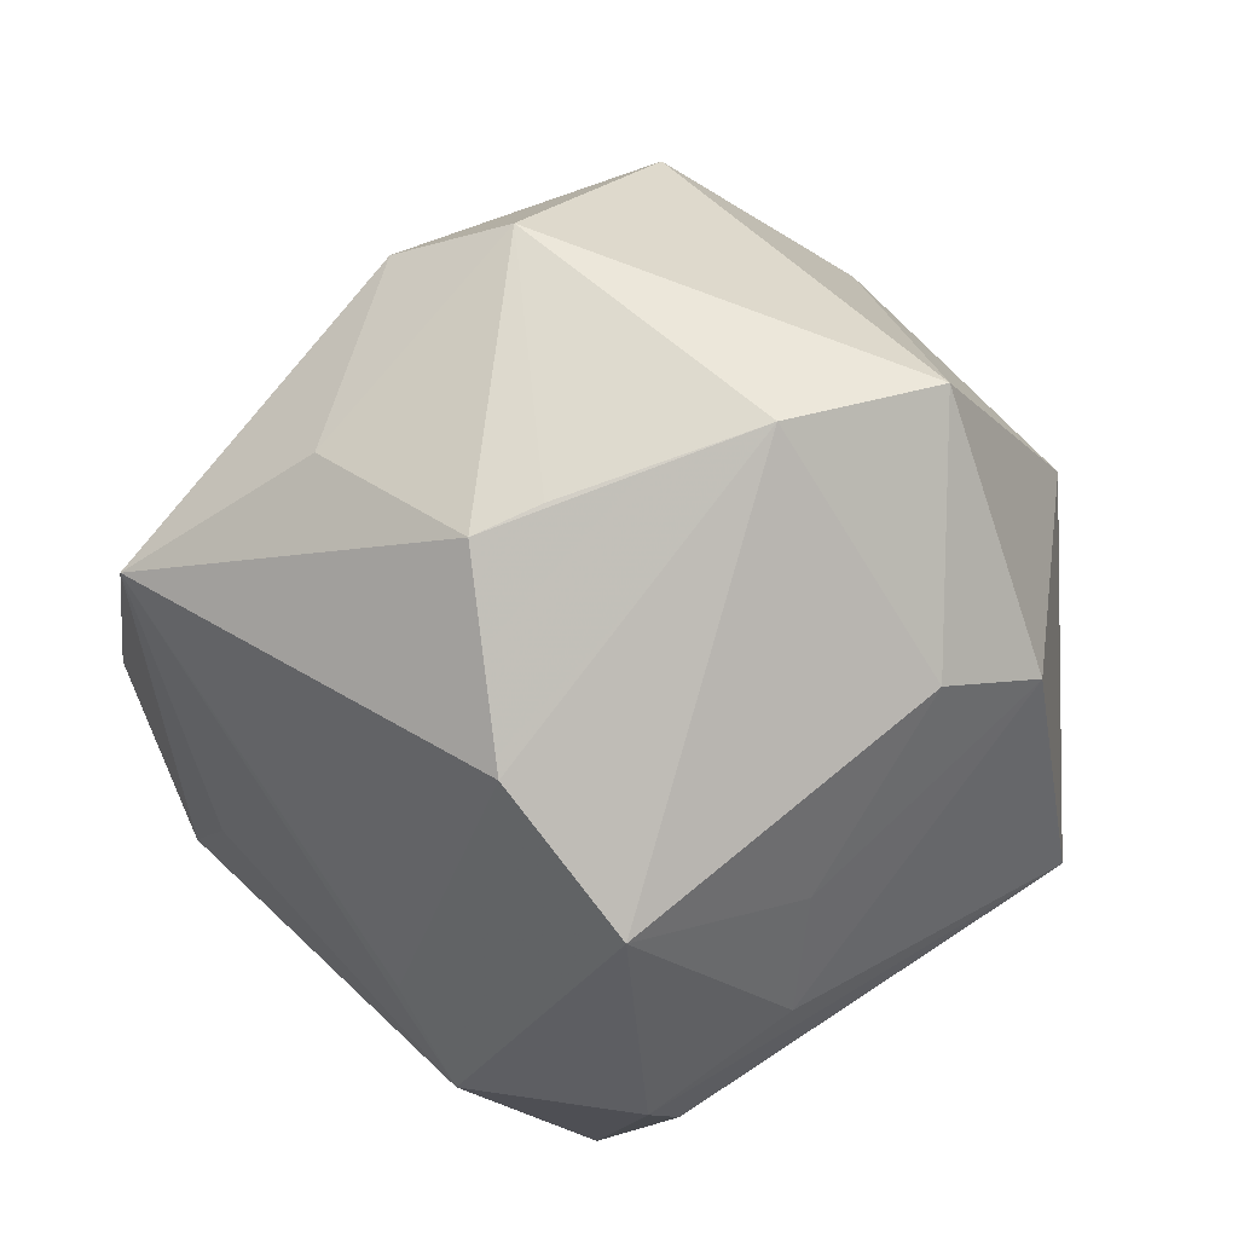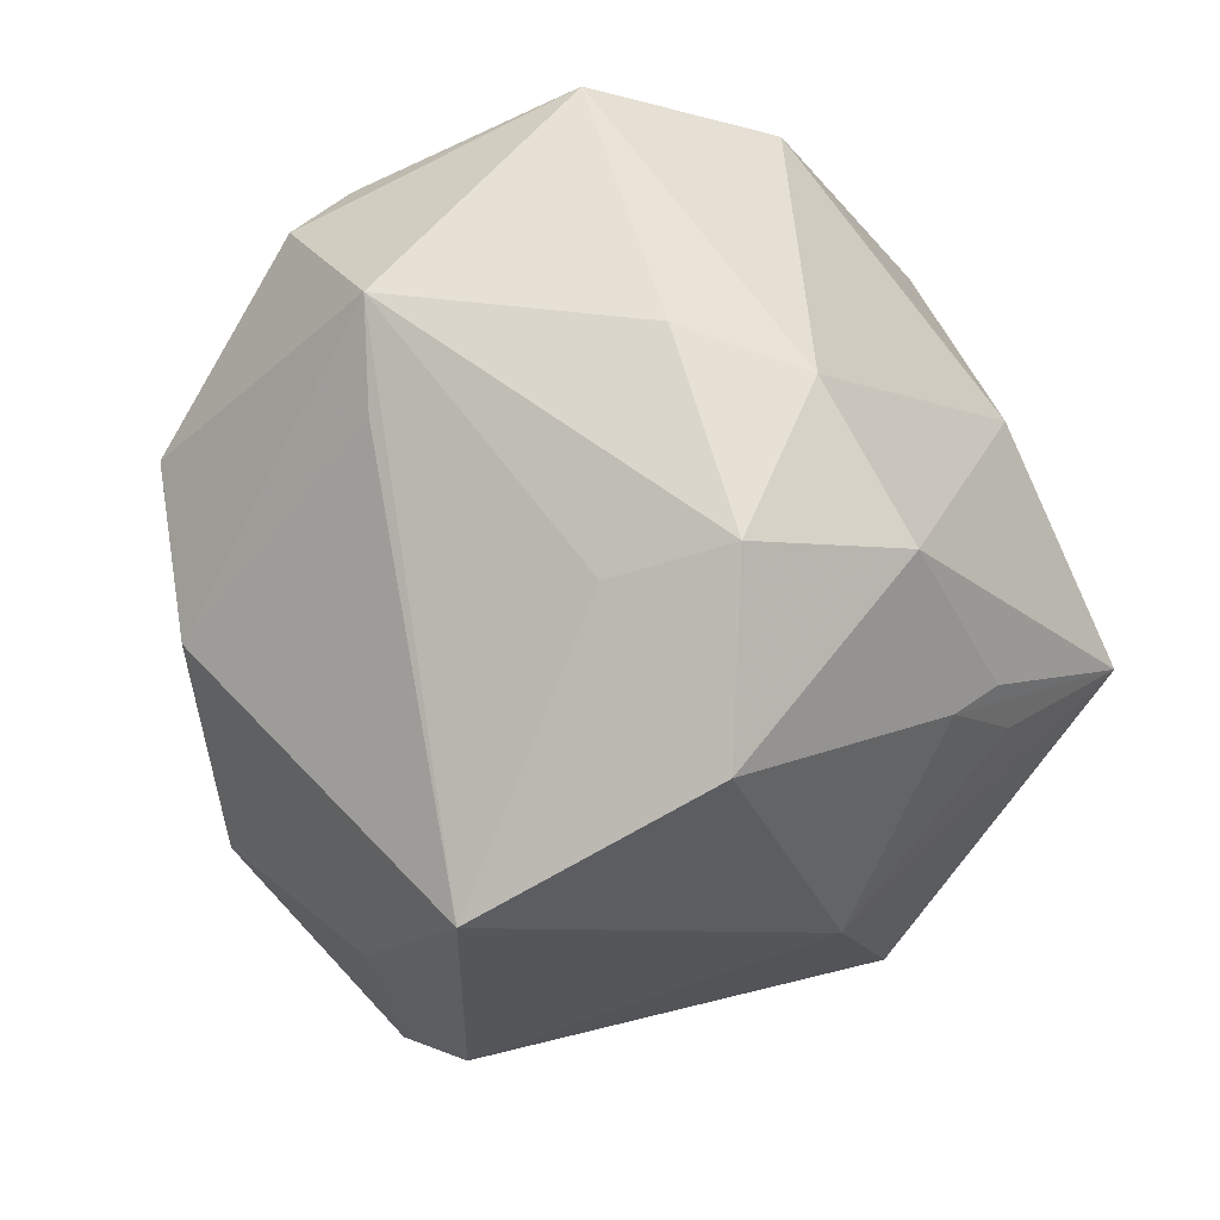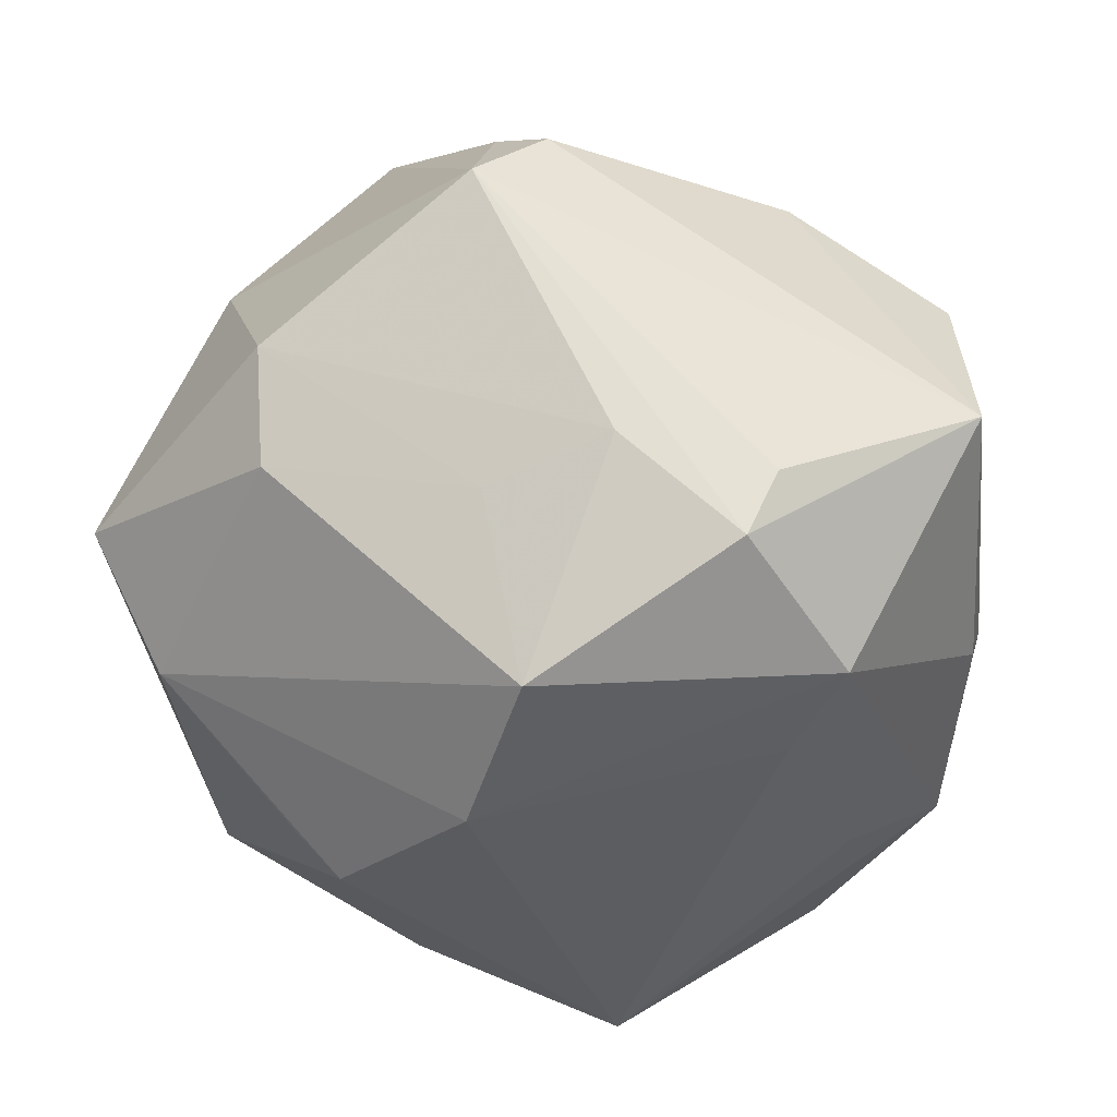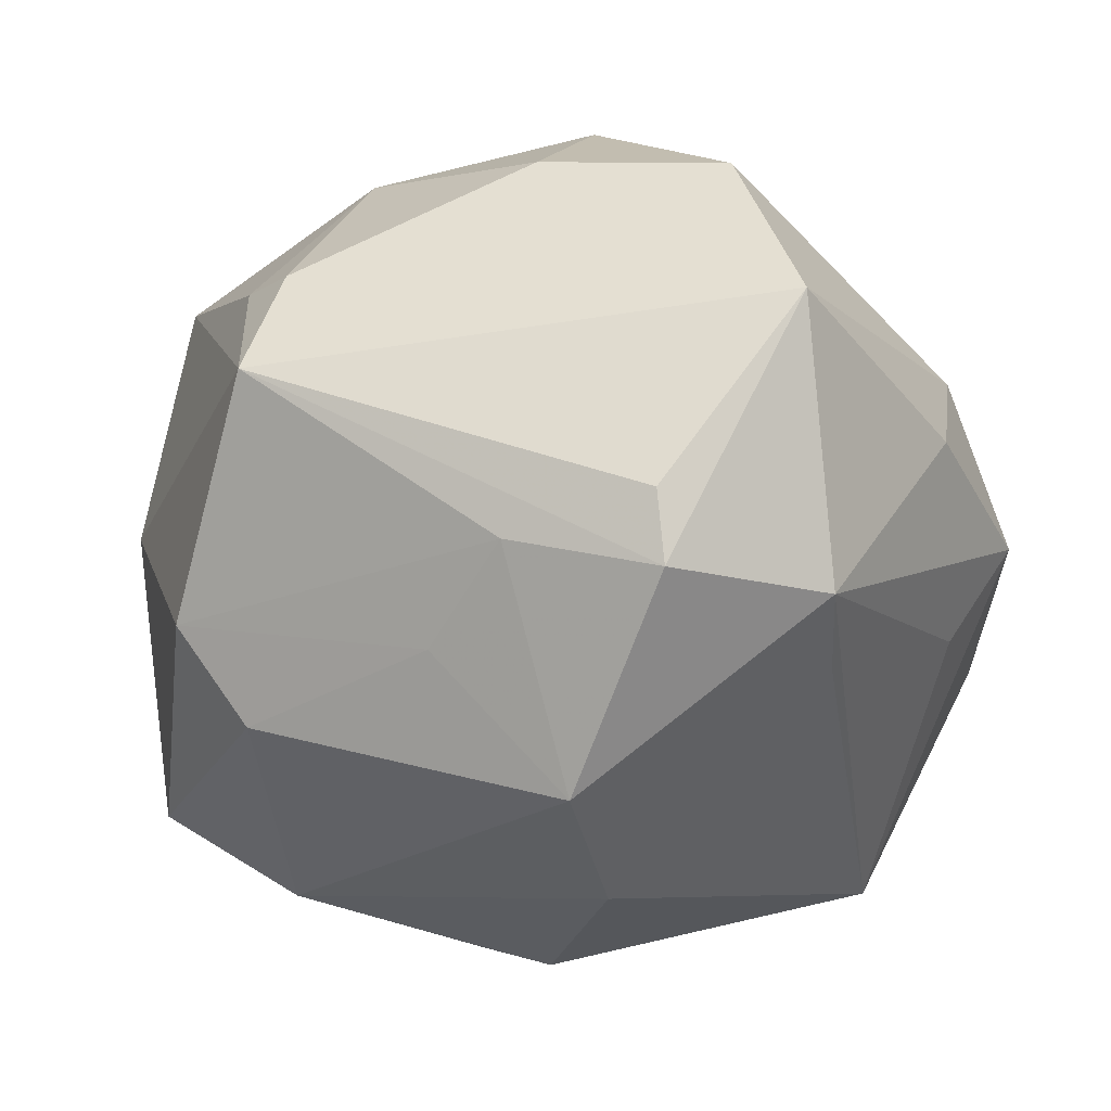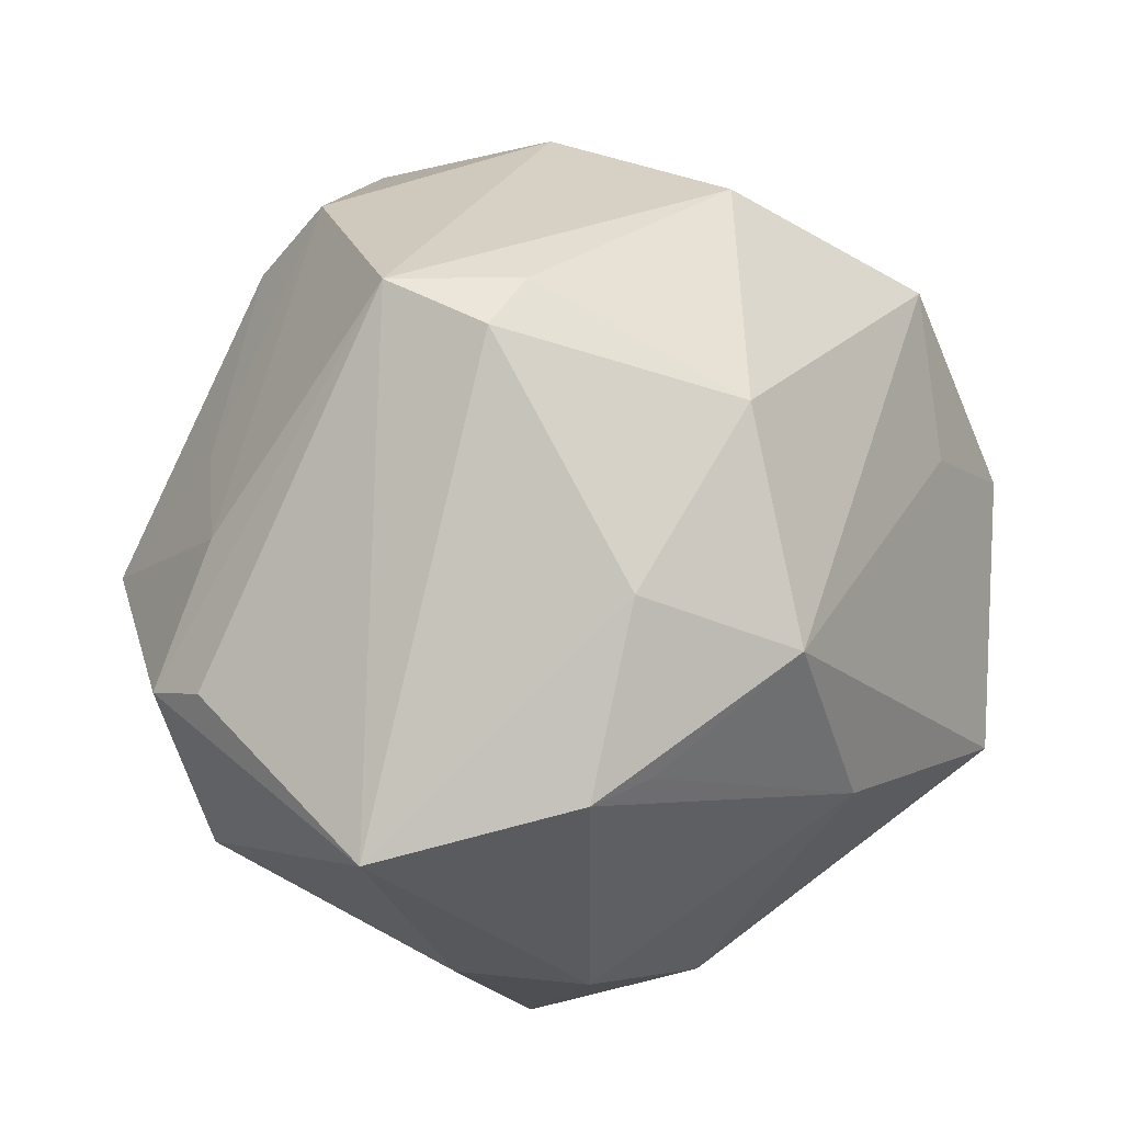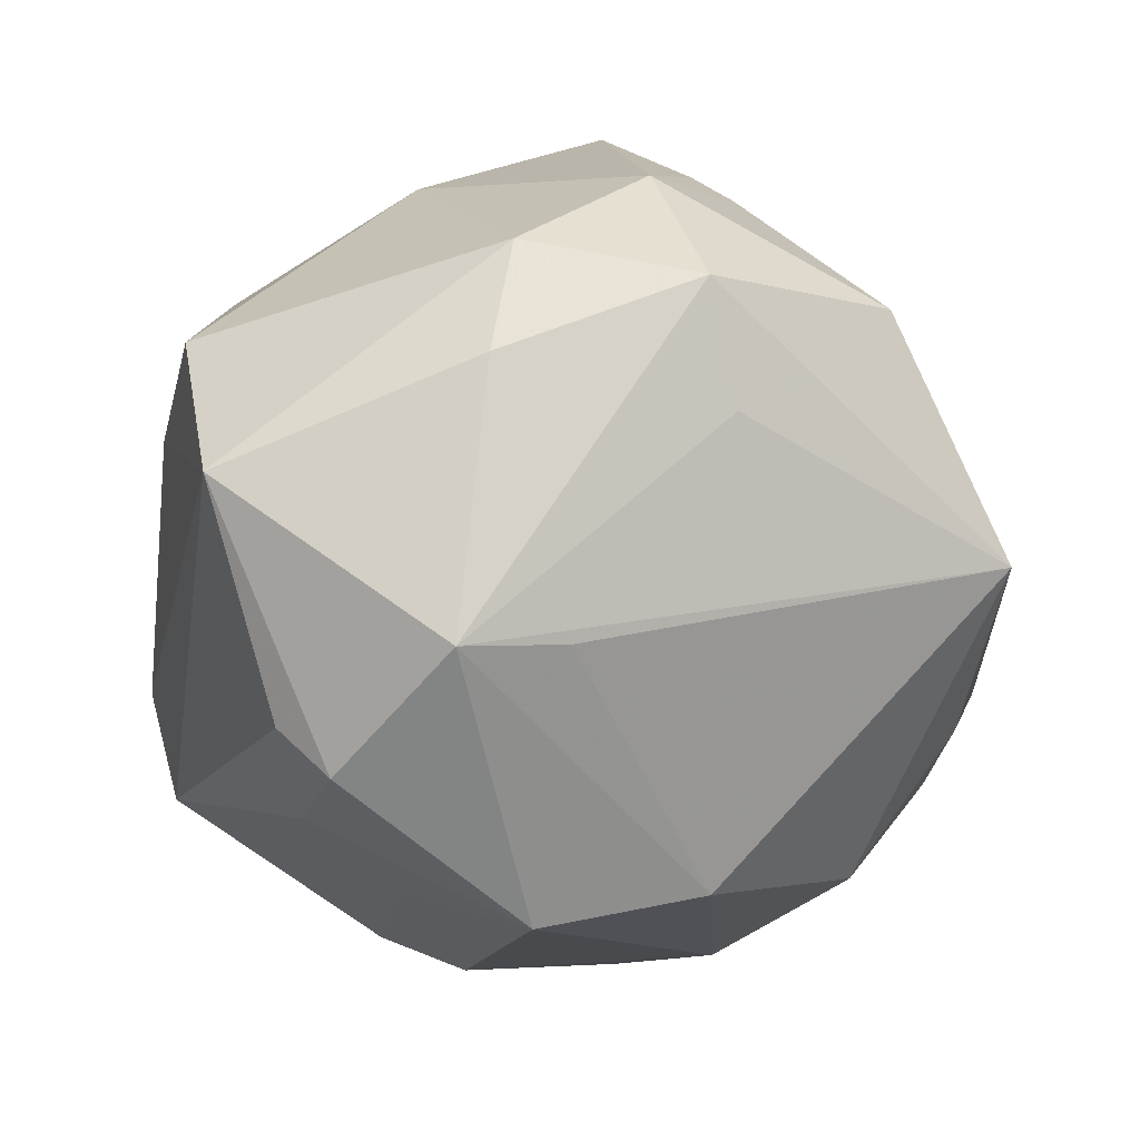
<metadata>
{"format":"obj","ext":"obj","renderer":"f3d","projection":"perspective","resolution":1024,"background":"white","views":[{"elev":-58.9,"azim":60.4,"up":"+Z"},{"elev":-38.9,"azim":-109.9,"up":"+Y"},{"elev":18.0,"azim":-171.6,"up":"+Y"},{"elev":-55.2,"azim":-145.4,"up":"+Z"},{"elev":61.8,"azim":-90.0,"up":"+Y"},{"elev":-39.8,"azim":-74.5,"up":"+Z"}]}
</metadata>
<code>
v 0.001618 0.04715 -0.006007
v -0.02993 0.00749 0.03103
v 0.009413 0.002687 0.04885
v 0.003646 0.01815 -0.03584
v -0.03228 -0.0268 -0.01216
v -0.02657 -0.008758 -0.03238
v 0.004422 -0.01448 -0.04161
v -0.01808 -0.02099 0.03454
v -0.04441 -0.00569 -0.0101
v -0.02257 0.03749 0.007981
v -0.02477 0.02982 0.02449
v -0.00172 -0.03671 0.02342
v -0.02402 -0.02584 0.02569
v -0.009225 0.02407 -0.03435
v 0.0203 0.02416 0.03888
v 0.03977 -0.006694 -0.02571
v -0.04414 0.0225 -0.01833
v -0.02512 0.02099 -0.03512
v 0.03009 0.02846 0.01552
v -0.002065 0.001974 -0.04681
v 0.0284 0.02859 -0.02433
v -0.02794 -0.04171 0.00161
v 0.01953 -0.02604 -0.03195
v -0.02259 0.01602 -0.04036
v -0.03661 0.02638 0.009777
v 0.02303 0.03916 0.01827
v 0.04114 -0.01857 0.01507
v -0.04127 -0.02648 -0.002383
v 0.02788 -0.03992 -0.004507
v 0.01039 -0.03028 0.03356
v -0.0402 0.02779 0.00373
v -0.03246 0.0007039 -0.03509
v -0.02429 -0.02136 0.03044
v 0.01386 -0.03919 -0.0193
v -0.03876 -0.02027 0.01588
v 0.007697 0.04604 -0.002235
v 0.005463 0.01459 0.04138
v 0.03789 -0.03228 -0.008412
v 0.007751 0.04572 -0.01637
v 0.02665 0.01805 -0.03148
v 0.04801 0.006449 -0.01967
v 0.038 0.005551 0.02023
v -0.007675 -0.04874 -0.01672
v 0.02484 -0.02148 -0.03009
v -0.01708 -0.009692 0.04764
v 0.03758 0.02761 -0.0001664
v -0.002755 0.04025 0.0194
v -0.04499 -0.008083 0.003957
f 39 26 46
f 26 19 46
f 42 41 46
f 46 19 42
f 45 3 11
f 30 45 12
f 3 45 30
f 32 17 24
f 16 40 41
f 39 17 1
f 26 47 15
f 15 3 42
f 15 47 11
f 42 19 15
f 15 19 26
f 39 46 21
f 21 46 41
f 41 40 21
f 38 16 41
f 18 17 39
f 39 24 18
f 18 24 17
f 14 24 39
f 39 21 14
f 40 16 20
f 24 14 20
f 32 24 20
f 32 43 5
f 5 28 32
f 43 28 5
f 22 43 12
f 22 28 43
f 36 47 26
f 36 1 47
f 36 26 39
f 39 1 36
f 10 1 17
f 11 47 10
f 47 1 10
f 11 3 37
f 37 15 11
f 3 15 37
f 27 41 42
f 27 38 41
f 42 3 27
f 3 30 27
f 23 16 44
f 44 38 23
f 16 38 44
f 34 43 23
f 23 38 34
f 7 16 23
f 7 20 16
f 23 43 7
f 32 20 7
f 40 20 4
f 4 20 14
f 4 21 40
f 4 14 21
f 9 48 17
f 28 48 9
f 9 17 32
f 32 28 9
f 2 45 11
f 35 48 28
f 28 22 35
f 45 2 35
f 35 2 48
f 12 45 8
f 25 2 11
f 43 34 29
f 29 34 38
f 12 43 29
f 29 30 12
f 29 27 30
f 38 27 29
f 6 43 32
f 32 7 6
f 6 7 43
f 13 35 22
f 13 22 12
f 12 8 13
f 13 8 45
f 48 2 31
f 2 25 31
f 17 48 31
f 31 10 17
f 11 10 31
f 31 25 11
f 45 35 33
f 33 13 45
f 35 13 33

</code>
